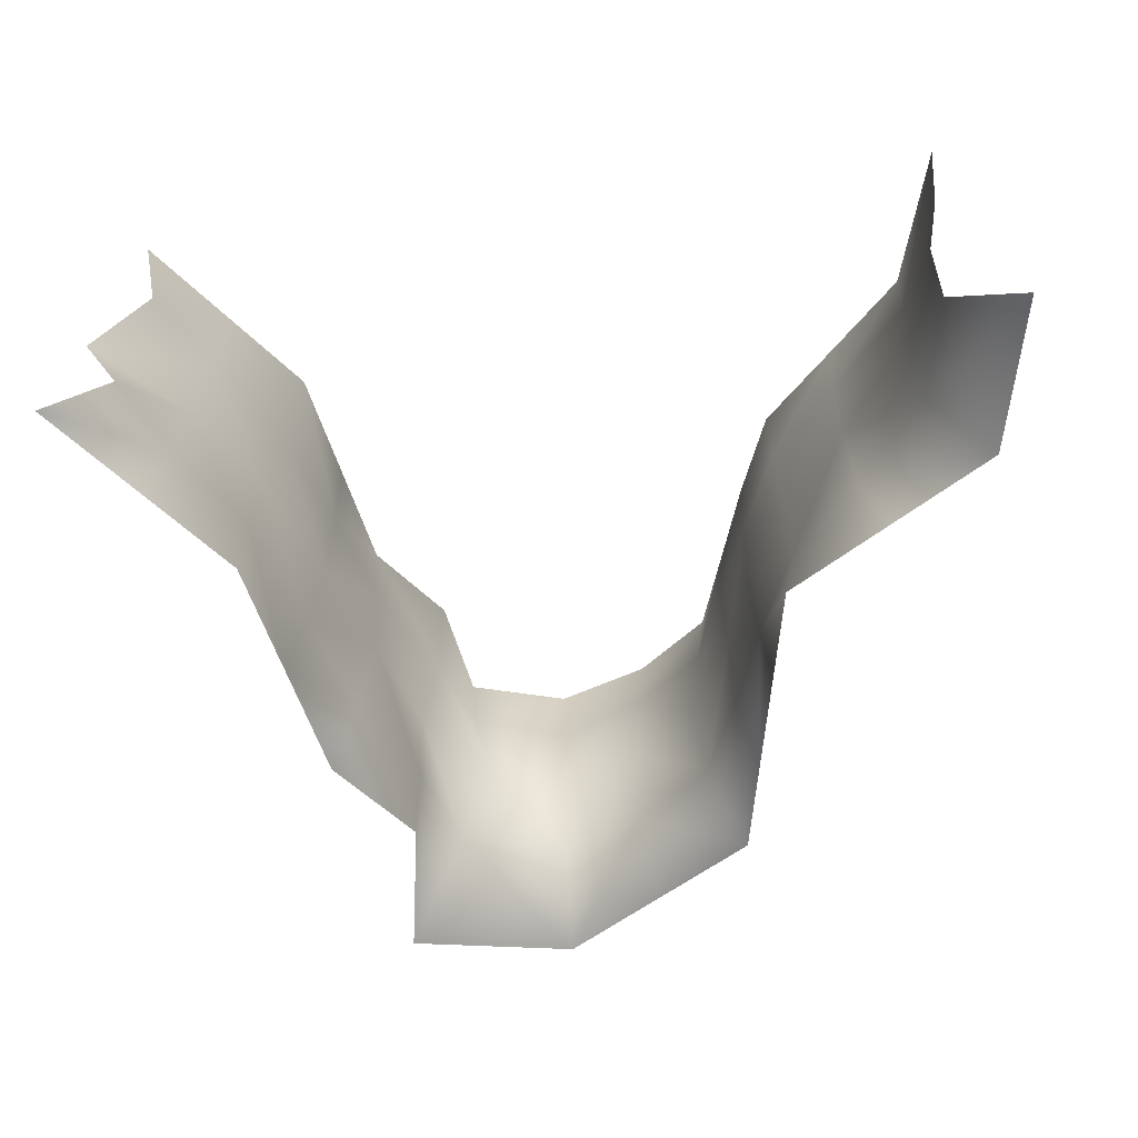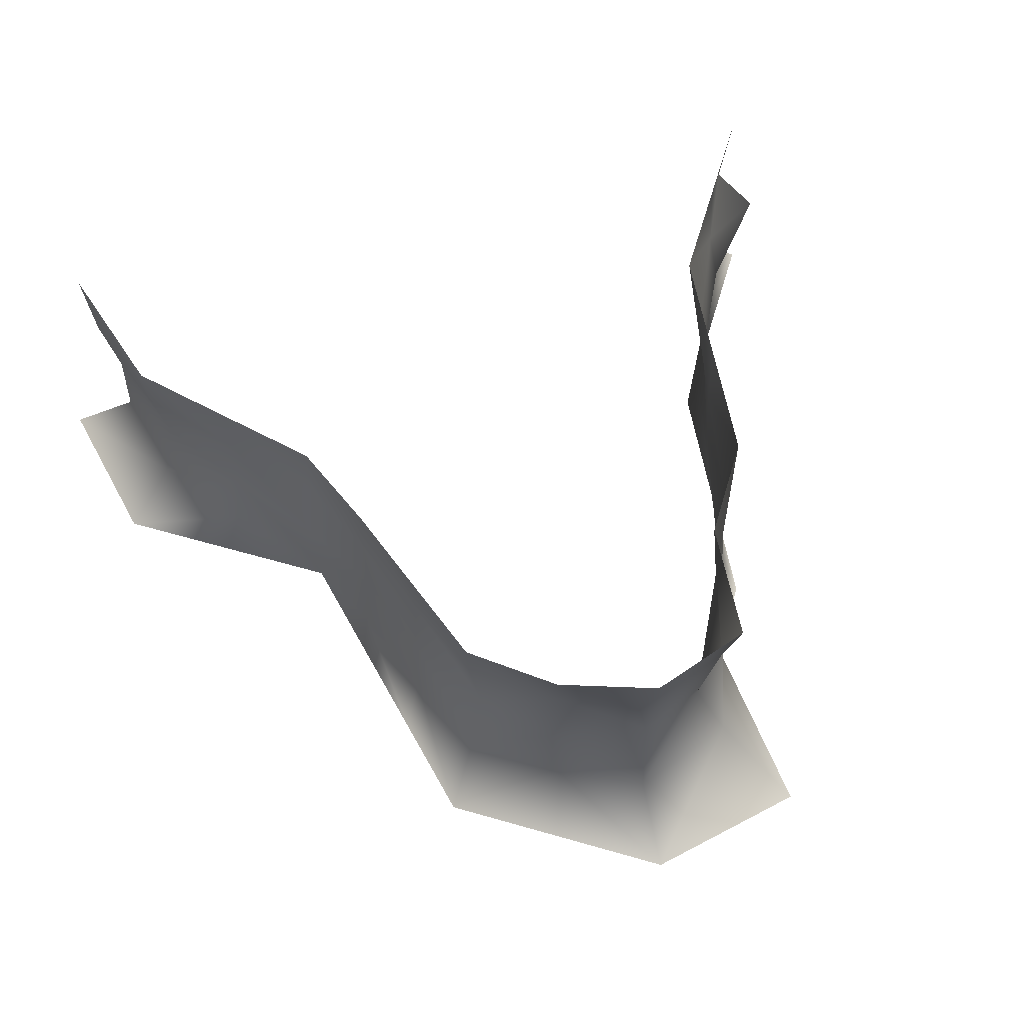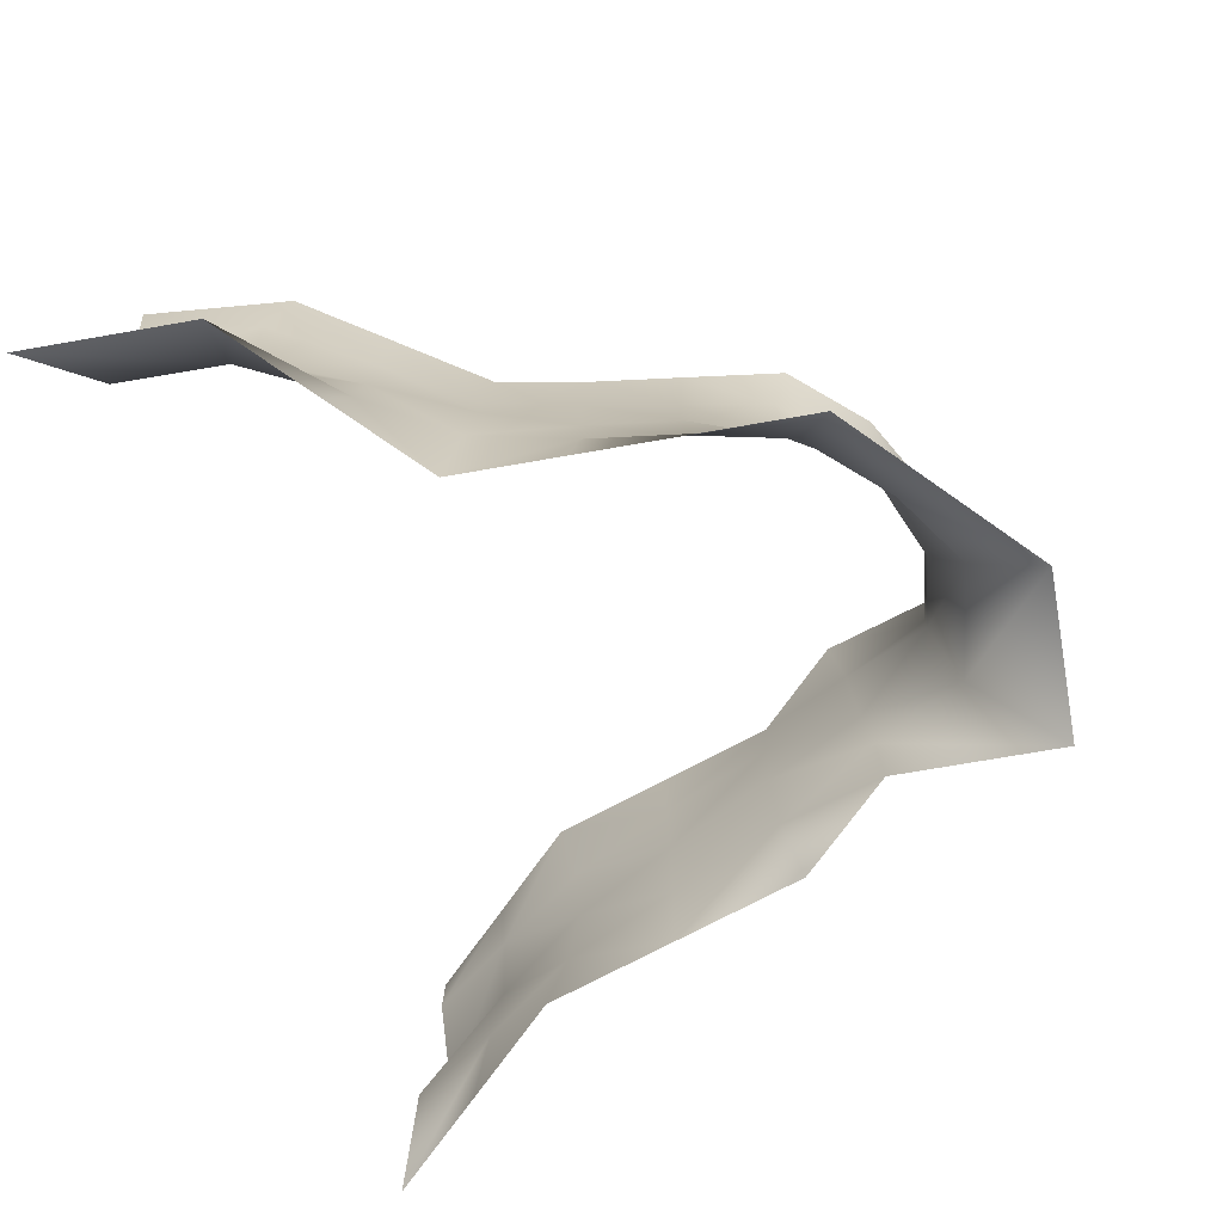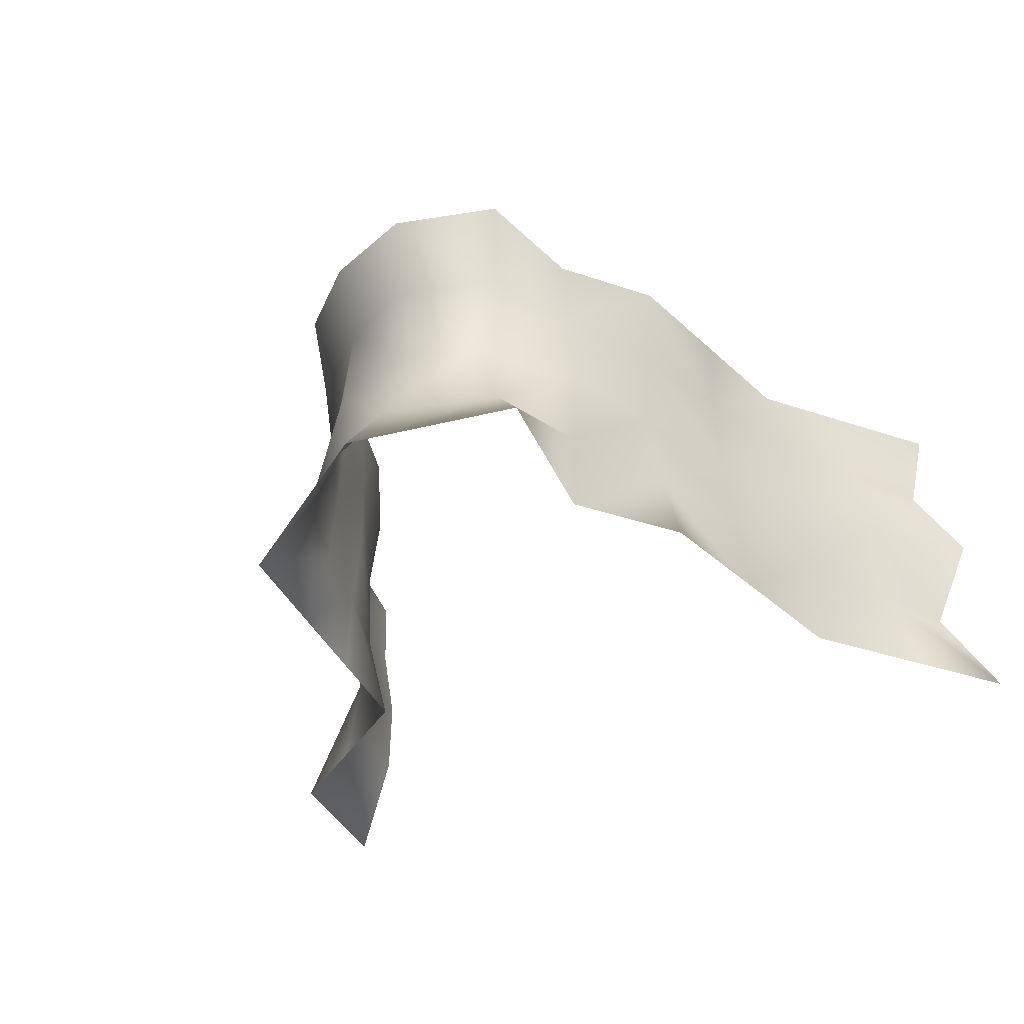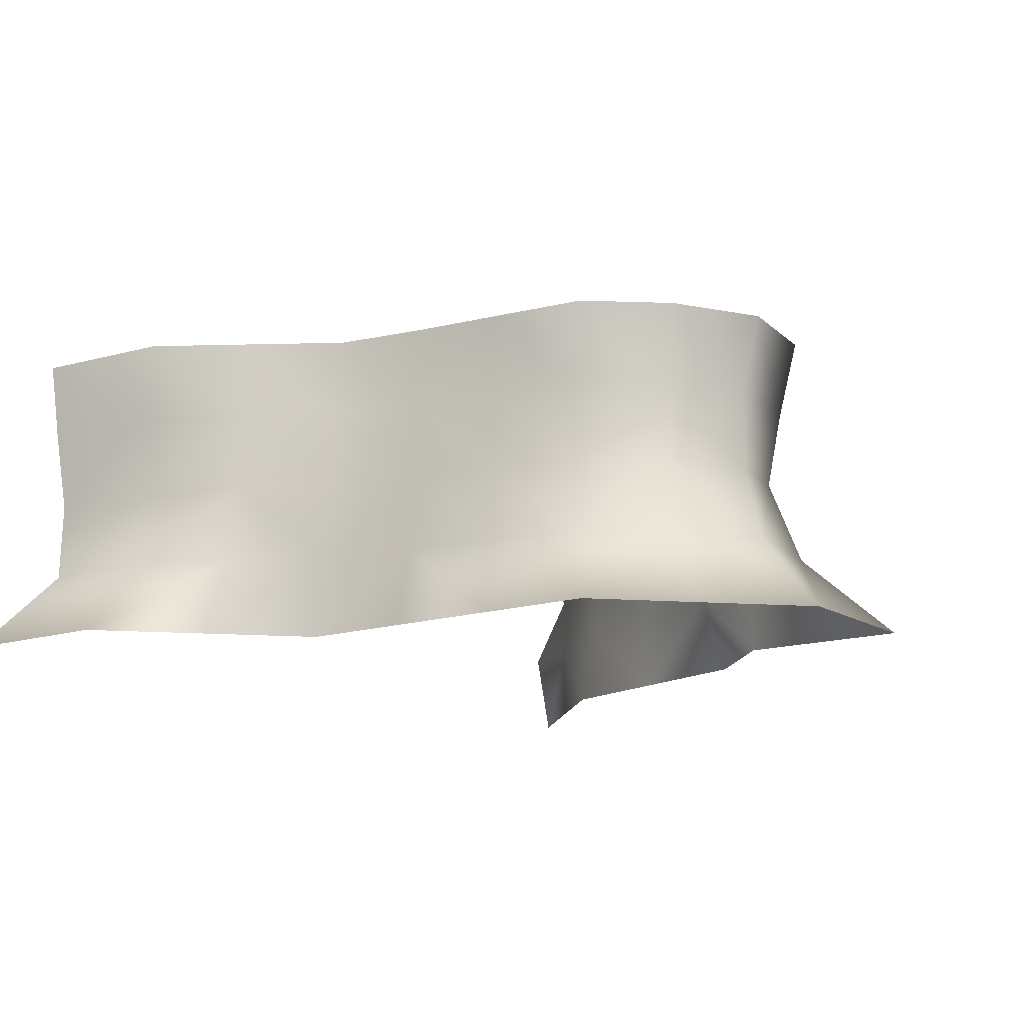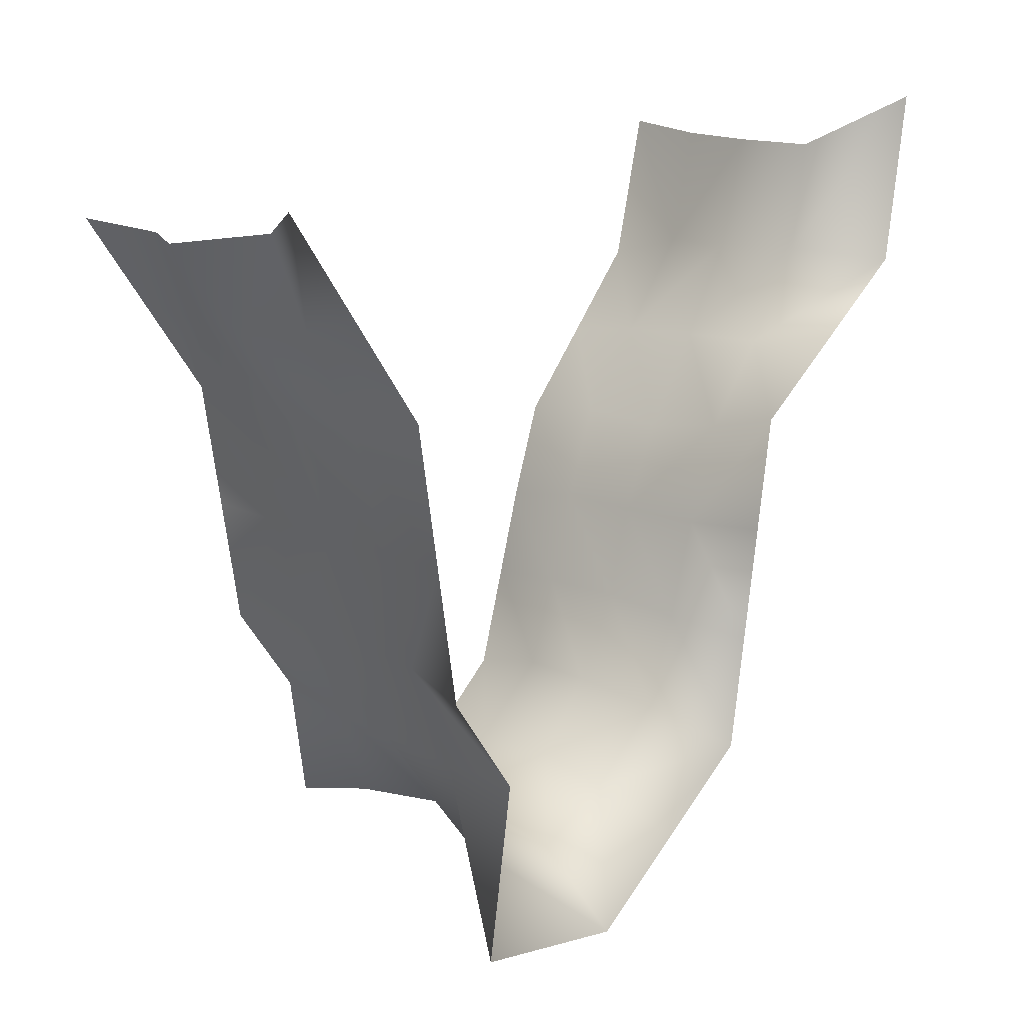
<metadata>
{"format":"obj","ext":"obj","renderer":"f3d","projection":"perspective","resolution":1024,"background":"white","views":[{"elev":-50.4,"azim":5.8,"up":"+Y"},{"elev":60.0,"azim":160.5,"up":"+Y"},{"elev":-72.1,"azim":108.9,"up":"+Y"},{"elev":-33.3,"azim":-151.5,"up":"+Y"},{"elev":-14.4,"azim":134.7,"up":"+Y"},{"elev":15.0,"azim":-47.3,"up":"+Z"}]}
</metadata>
<code>
g RM_Psurf109
v 1195 -894.7 -1.974e+04
v 1186 -969.7 -1.972e+04
v 1115 -969.7 -1.976e+04
v 1108 -894.7 -1.978e+04
v 1020 -969.7 -1.973e+04
v 1013 -894.7 -1.975e+04
v 980.1 -1120 -1.966e+04
v 1010 -1120 -1.975e+04
v 954.2 -1195 -1.982e+04
v 978.9 -1195 -1.966e+04
v 842 -894.7 -1.926e+04
v 839.1 -969.7 -1.926e+04
v 796.7 -969.7 -1.918e+04
v 783.2 -894.7 -1.918e+04
v 1290 -894.7 -1.959e+04
v 1284 -969.7 -1.959e+04
v 1257 -969.7 -1.967e+04
v 1263 -894.7 -1.968e+04
v 1407 -894.7 -1.935e+04
v 1403 -969.7 -1.935e+04
v 1343 -969.7 -1.942e+04
v 1342 -894.7 -1.943e+04
v 1504 -894.7 -1.915e+04
v 1497 -969.7 -1.915e+04
v 1469 -969.7 -1.926e+04
v 1471 -894.7 -1.928e+04
v 872.6 -1120 -1.934e+04
v 903.9 -1120 -1.945e+04
v 892.6 -1195 -1.944e+04
v 872 -1195 -1.932e+04
v 934.6 -1120 -1.956e+04
v 980.1 -1120 -1.966e+04
v 978.9 -1195 -1.966e+04
v 913.1 -1195 -1.957e+04
v 1246 -1045 -1.966e+04
v 1193 -1045 -1.973e+04
v 1292 -1195 -1.971e+04
v 1201 -1195 -1.977e+04
v 1185 -1120 -1.974e+04
v 1259 -1120 -1.968e+04
v 1350 -1045 -1.943e+04
v 1311 -1045 -1.95e+04
v 1312 -969.7 -1.95e+04
v 1341 -1195 -1.94e+04
v 1325 -1195 -1.95e+04
v 1318 -1120 -1.95e+04
v 1352 -1120 -1.941e+04
v 1102 -1045 -1.975e+04
v 1039 -1045 -1.973e+04
v 1111 -1195 -1.984e+04
v 1110 -1120 -1.978e+04
v 978.7 -1045 -1.965e+04
v 996.2 -894.7 -1.964e+04
v 991.5 -969.7 -1.965e+04
v 947.5 -1045 -1.956e+04
v 978.7 -1045 -1.965e+04
v 937.4 -894.7 -1.956e+04
v 996.2 -894.7 -1.964e+04
v 991.5 -969.7 -1.965e+04
v 945.8 -969.7 -1.956e+04
v 876.5 -1045 -1.935e+04
v 824.2 -1045 -1.926e+04
v 885.1 -969.7 -1.935e+04
v 872 -1195 -1.932e+04
v 806.2 -1195 -1.923e+04
v 823.7 -1120 -1.925e+04
v 872.6 -1120 -1.934e+04
v 876.5 -1045 -1.935e+04
v 913.8 -1045 -1.945e+04
v 900.7 -894.7 -1.934e+04
v 919.1 -894.7 -1.945e+04
v 918.9 -969.7 -1.945e+04
v 885.1 -969.7 -1.935e+04
v 1456 -1045 -1.926e+04
v 1405 -1045 -1.934e+04
v 1523 -1195 -1.926e+04
v 1432 -1195 -1.933e+04
v 1412 -1120 -1.934e+04
v 1471 -1120 -1.925e+04
v 1484 -1045 -1.915e+04
v 1547 -1195 -1.911e+04
v 1487 -1120 -1.915e+04
v 1313 -894.7 -1.951e+04
v 1308 -1195 -1.96e+04
v 1291 -1120 -1.959e+04
v 1288 -1045 -1.959e+04
v 740.4 -1195 -1.914e+04
v 788.4 -1120 -1.917e+04
v 900.7 -894.7 -1.934e+04
v 749.1 -1045 -1.918e+04
f 43 83 22
f 15 83 16
f 43 16 83
f 16 43 86
f 42 86 43
f 86 42 85
f 46 85 42
f 85 46 84
f 45 84 46
f 46 44 45
f 44 46 47
f 42 47 46
f 47 42 41
f 43 41 42
f 41 43 21
f 22 21 43
f 22 19 21
f 20 21 19
f 21 20 41
f 75 41 20
f 41 75 47
f 78 47 75
f 47 78 44
f 77 44 78
f 20 19 26
f 78 76 77
f 76 78 79
f 75 79 78
f 79 75 74
f 20 74 75
f 74 20 25
f 26 25 20
f 25 26 23
f 23 24 25
f 80 25 24
f 25 80 74
f 82 74 80
f 74 82 79
f 81 79 82
f 79 81 76
f 18 15 17
f 16 17 15
f 17 16 35
f 86 35 16
f 35 86 40
f 85 40 86
f 40 85 37
f 84 37 85
f 39 37 38
f 37 39 40
f 36 40 39
f 40 36 35
f 2 35 36
f 35 2 17
f 18 17 2
f 2 1 18
f 4 1 3
f 2 3 1
f 3 2 48
f 36 48 2
f 48 36 51
f 39 51 36
f 51 39 50
f 38 50 39
f 8 50 9
f 50 8 51
f 49 51 8
f 51 49 48
f 5 48 49
f 48 5 3
f 4 3 5
f 5 6 4
f 5 53 6
f 53 5 54
f 49 54 5
f 54 49 52
f 8 52 49
f 52 8 7
f 9 7 8
f 7 9 10
f 59 57 58
f 57 59 60
f 56 60 59
f 60 56 55
f 32 55 56
f 55 32 31
f 33 31 32
f 31 33 34
f 34 29 31
f 28 31 29
f 31 28 55
f 69 55 28
f 55 69 60
f 72 60 69
f 60 72 57
f 71 57 72
f 72 70 71
f 70 72 73
f 69 73 72
f 73 69 68
f 28 68 69
f 68 28 27
f 29 27 28
f 27 29 30
f 89 63 12
f 61 12 63
f 12 61 62
f 67 62 61
f 62 67 66
f 64 66 67
f 66 64 65
f 12 11 89
f 14 11 13
f 12 13 11
f 13 12 90
f 62 90 12
f 90 62 88
f 66 88 62
f 88 66 87
f 65 87 66

</code>
